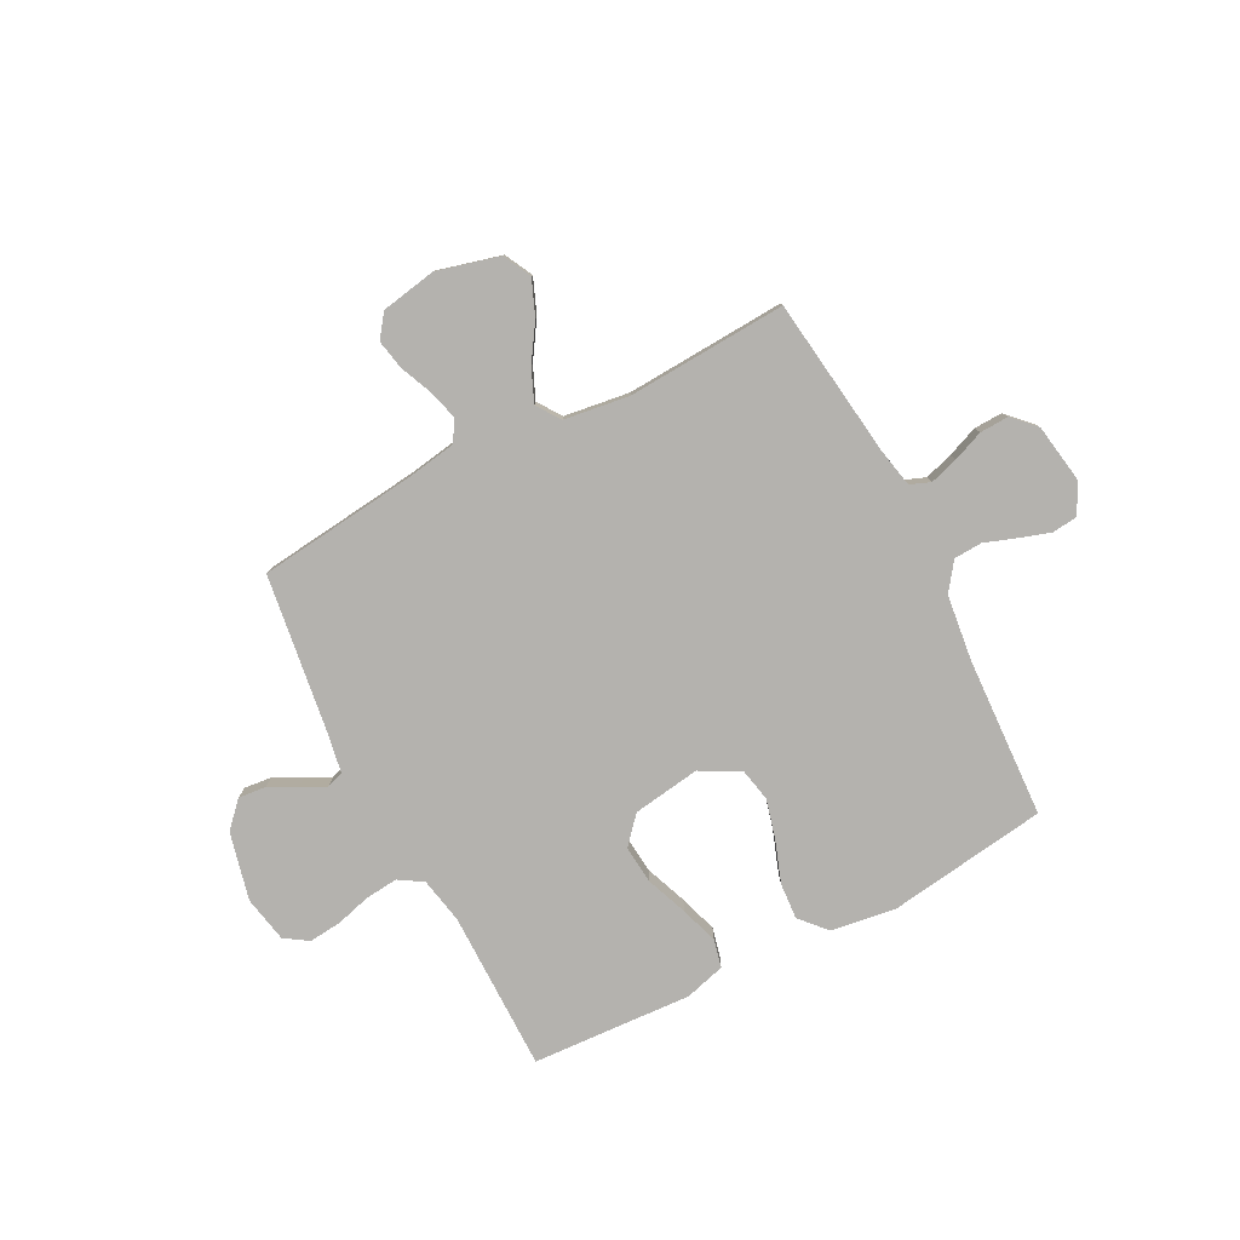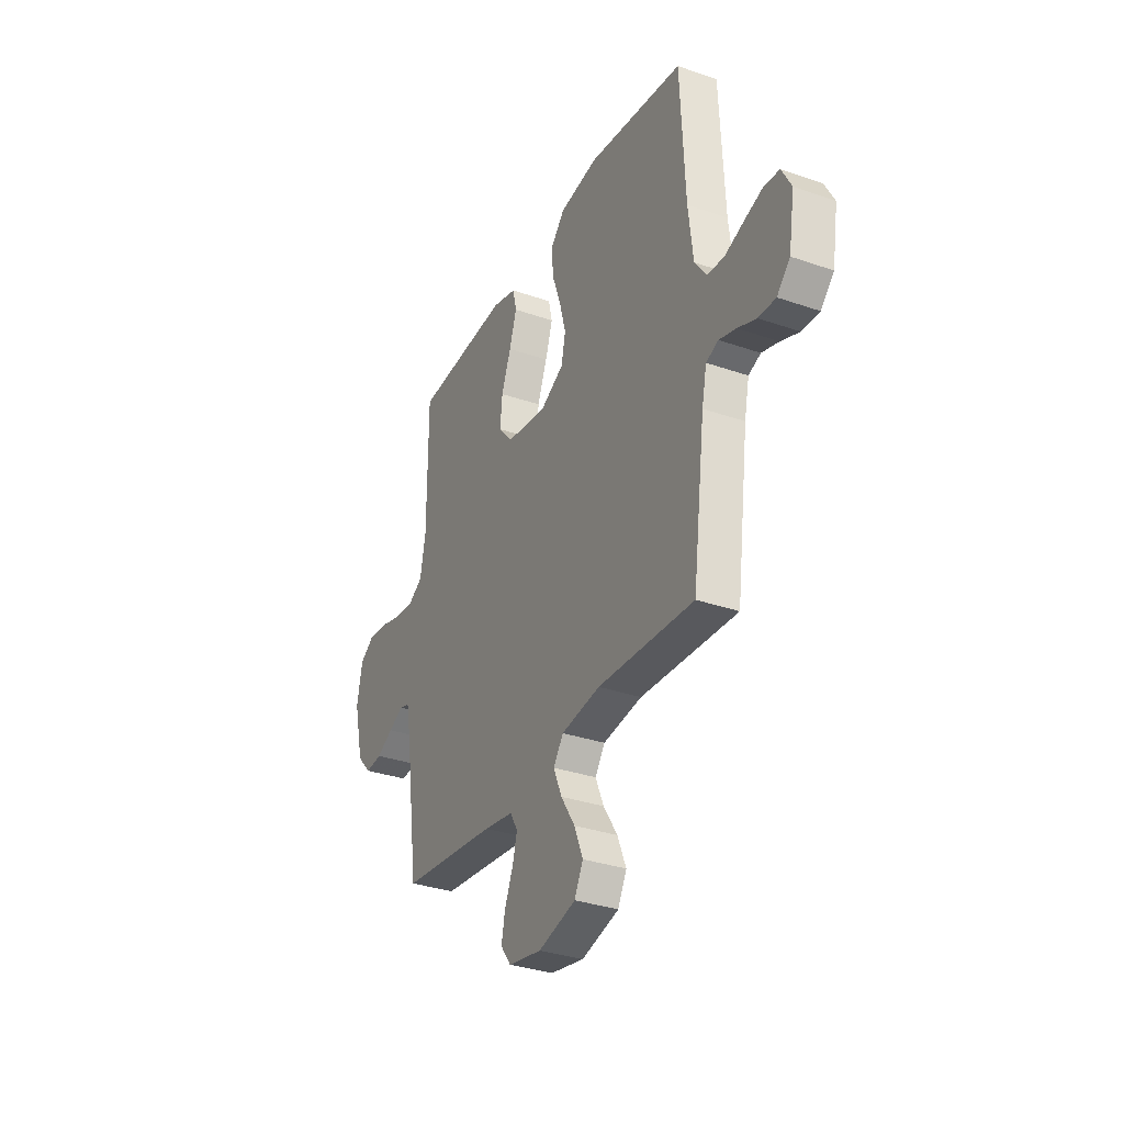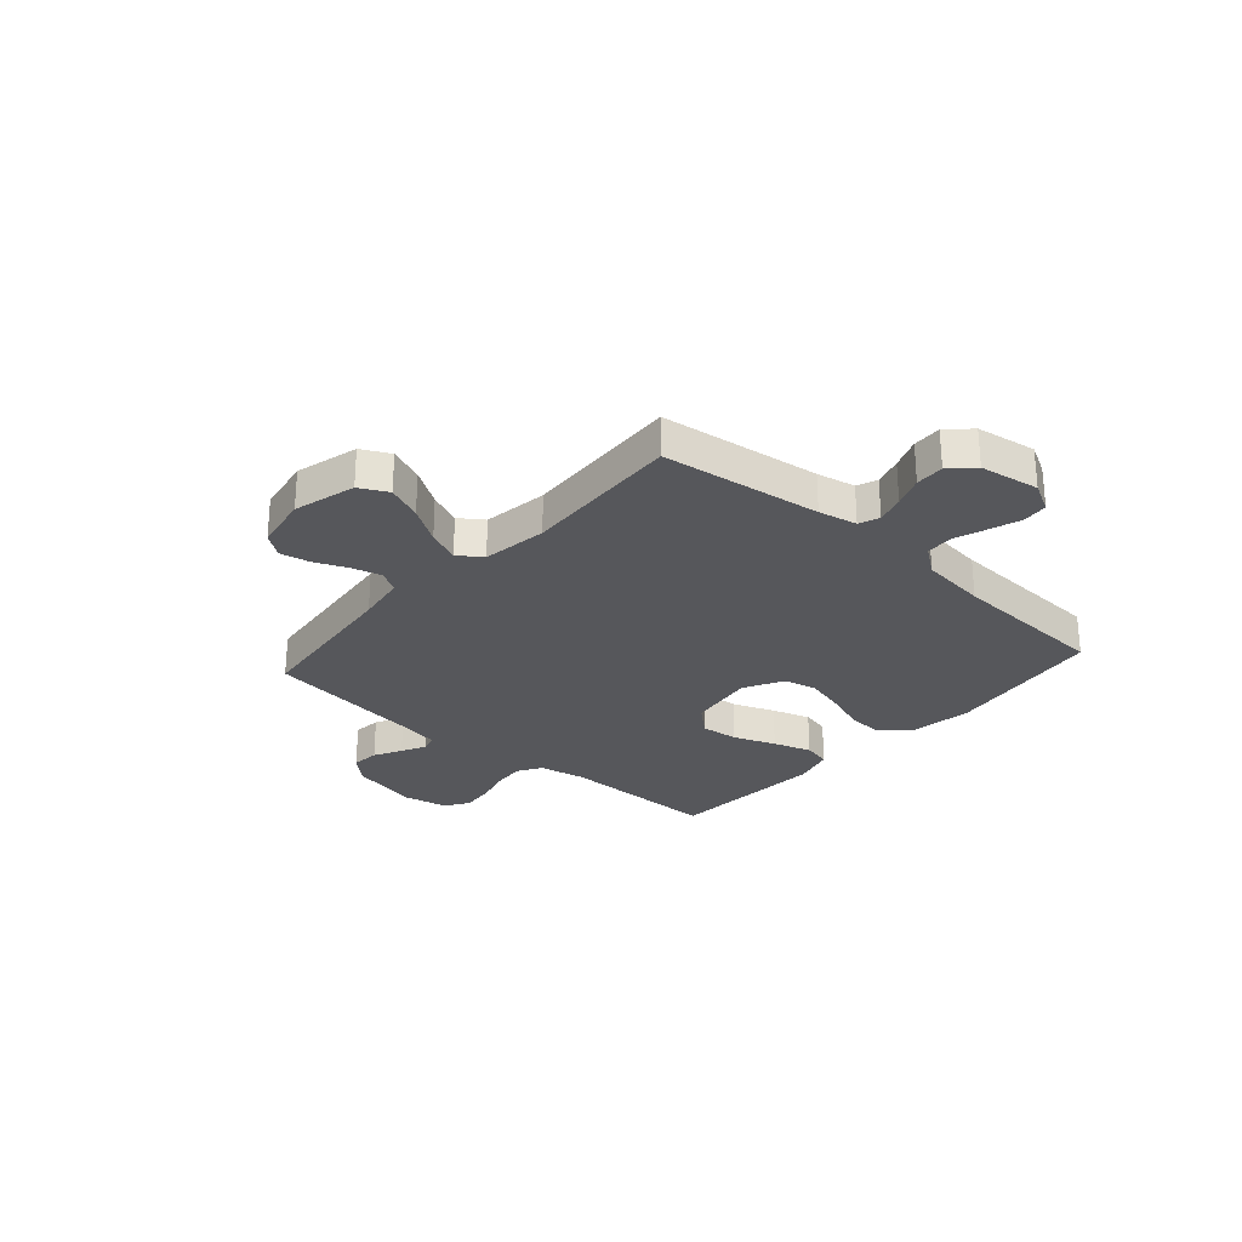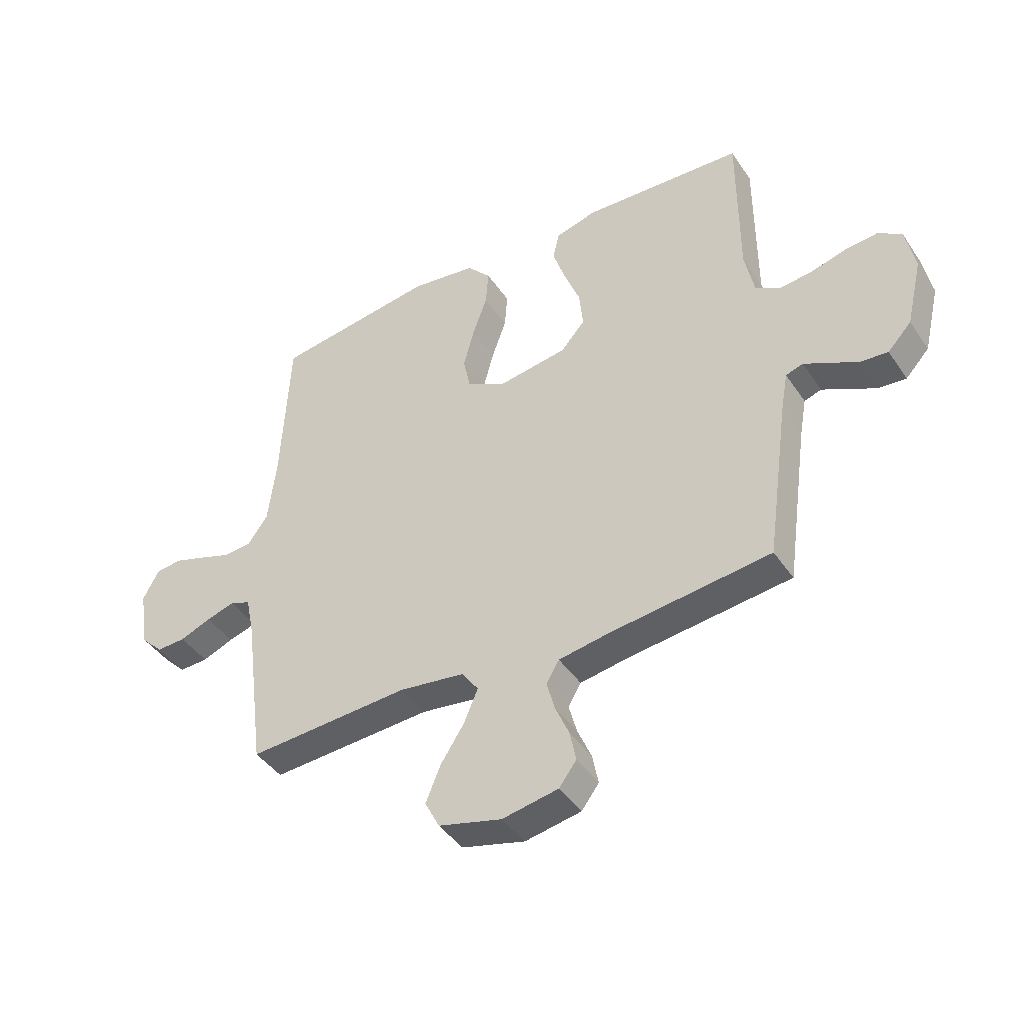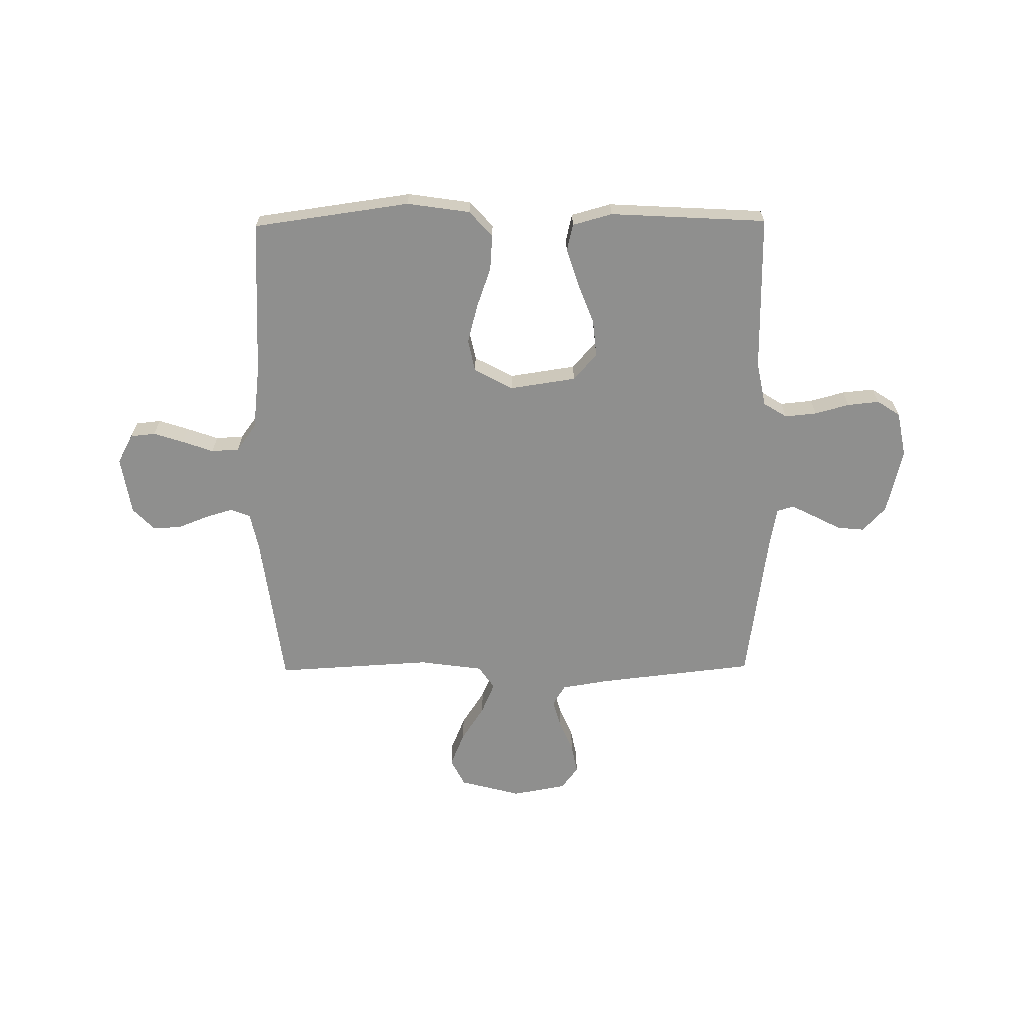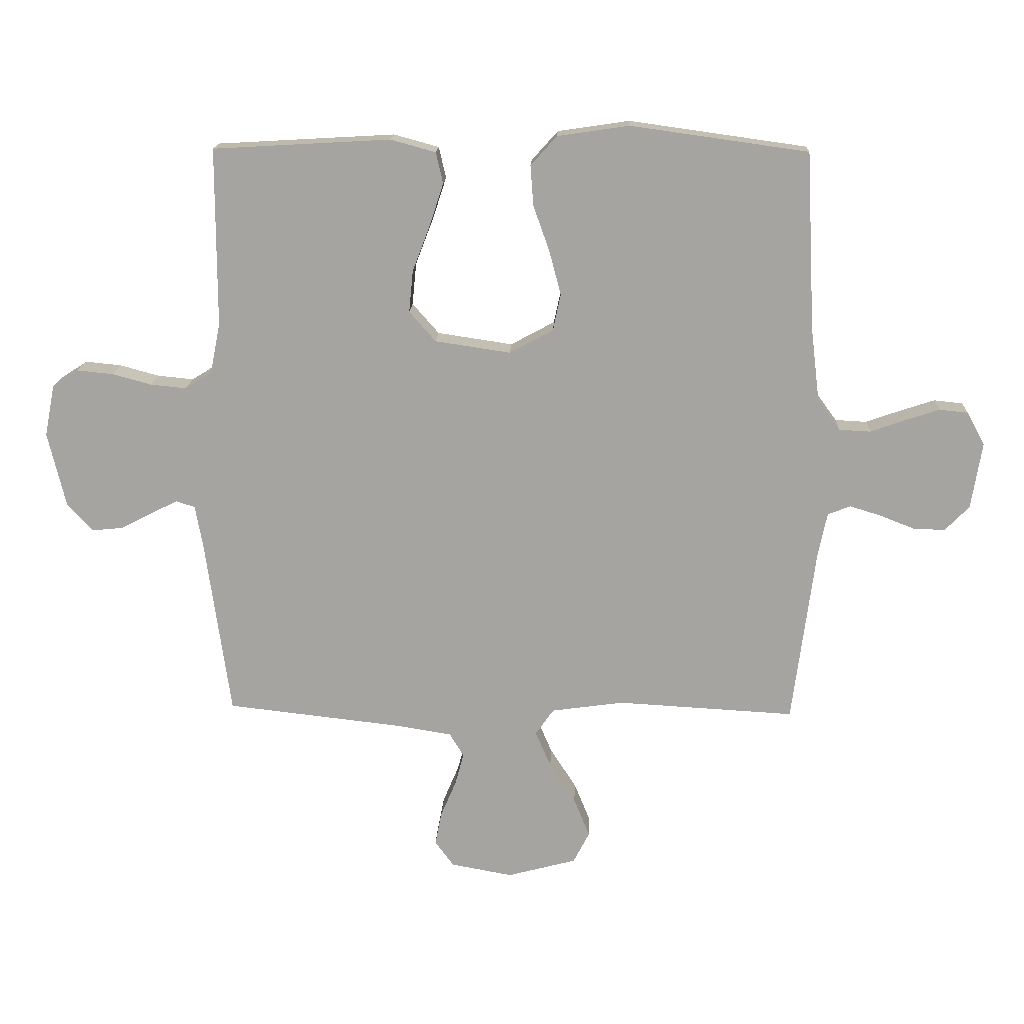
<metadata>
{"format":"obj","ext":"obj","renderer":"f3d","projection":"perspective","resolution":1024,"background":"white","views":[{"elev":-79.8,"azim":-152.6,"up":"+Y"},{"elev":-32.7,"azim":-115.7,"up":"+Z"},{"elev":-27.3,"azim":-131.5,"up":"+Y"},{"elev":-43.0,"azim":31.5,"up":"+Z"},{"elev":-65.2,"azim":0.6,"up":"+Y"},{"elev":16.1,"azim":-177.6,"up":"+Z"}]}
</metadata>
<code>
v -0.5 0.07 -0.5
v -0.539 0.07 -0.2
v -0.554 0.07 -0.128
v -0.592 0.07 -0.113
v -0.645 0.07 -0.129
v -0.703 0.07 -0.152
v -0.757 0.07 -0.154
v -0.798 0.07 -0.112
v -0.816 0.07 0
v -0.786 0.07 0.056
v -0.738 0.07 0.061
v -0.68 0.07 0.042
v -0.621 0.07 0.021
v -0.568 0.07 0.024
v -0.53 0.07 0.076
v -0.515 0.07 0.2
v -0.5 0.07 0.5
v -0.2 0.07 0.542
v -0.079 0.07 0.524
v -0.035 0.07 0.475
v -0.04 0.07 0.407
v -0.067 0.07 0.331
v -0.087 0.07 0.256
v -0.074 0.07 0.194
v 0 0.07 0.154
v 0.127 0.07 0.173
v 0.172 0.07 0.224
v 0.165 0.07 0.295
v 0.135 0.07 0.373
v 0.112 0.07 0.444
v 0.124 0.07 0.496
v 0.2 0.07 0.517
v 0.5 0.07 0.5
v 0.5 0.07 0.2
v 0.517 0.07 0.114
v 0.562 0.07 0.086
v 0.623 0.07 0.092
v 0.689 0.07 0.11
v 0.75 0.07 0.116
v 0.794 0.07 0.087
v 0.811 0.07 0
v 0.781 0.07 -0.126
v 0.737 0.07 -0.173
v 0.685 0.07 -0.168
v 0.633 0.07 -0.141
v 0.587 0.07 -0.118
v 0.555 0.07 -0.128
v 0.542 0.07 -0.2
v 0.5 0.07 -0.5
v 0.2 0.07 -0.534
v 0.108 0.07 -0.549
v 0.084 0.07 -0.589
v 0.099 0.07 -0.644
v 0.125 0.07 -0.705
v 0.136 0.07 -0.761
v 0.104 0.07 -0.804
v 0 0.07 -0.823
v -0.117 0.07 -0.792
v -0.144 0.07 -0.739
v -0.117 0.07 -0.673
v -0.073 0.07 -0.605
v -0.047 0.07 -0.544
v -0.078 0.07 -0.5
v -0.2 0.07 -0.483
v -0.5 0 -0.5
v -0.539 0 -0.2
v -0.554 0 -0.128
v -0.592 0 -0.113
v -0.645 0 -0.129
v -0.703 0 -0.152
v -0.757 0 -0.154
v -0.798 0 -0.112
v -0.816 0 0
v -0.786 0 0.056
v -0.738 0 0.061
v -0.68 0 0.042
v -0.621 0 0.021
v -0.568 0 0.024
v -0.53 0 0.076
v -0.515 0 0.2
v -0.5 0 0.5
v -0.2 0 0.542
v -0.079 0 0.524
v -0.035 0 0.475
v -0.04 0 0.407
v -0.067 0 0.331
v -0.087 0 0.256
v -0.074 0 0.194
v 0 0 0.154
v 0.127 0 0.173
v 0.172 0 0.224
v 0.165 0 0.295
v 0.135 0 0.373
v 0.112 0 0.444
v 0.124 0 0.496
v 0.2 0 0.517
v 0.5 0 0.5
v 0.5 0 0.2
v 0.517 0 0.114
v 0.562 0 0.086
v 0.623 0 0.092
v 0.689 0 0.11
v 0.75 0 0.116
v 0.794 0 0.087
v 0.811 0 0
v 0.781 0 -0.126
v 0.737 0 -0.173
v 0.685 0 -0.168
v 0.633 0 -0.141
v 0.587 0 -0.118
v 0.555 0 -0.128
v 0.542 0 -0.2
v 0.5 0 -0.5
v 0.2 0 -0.534
v 0.108 0 -0.549
v 0.084 0 -0.589
v 0.099 0 -0.644
v 0.125 0 -0.705
v 0.136 0 -0.761
v 0.104 0 -0.804
v 0 0 -0.823
v -0.117 0 -0.792
v -0.144 0 -0.739
v -0.117 0 -0.673
v -0.073 0 -0.605
v -0.047 0 -0.544
v -0.078 0 -0.5
v -0.2 0 -0.483
f 59 60 61
f 58 59 61
f 57 58 61
f 56 57 61
f 55 56 61
f 54 55 61
f 53 54 61
f 52 53 61 62
f 51 52 62 63
f 48 49 50
f 50 51 63
f 48 50 63
f 47 48 63
f 43 44 45
f 42 43 45
f 41 42 45
f 40 41 45
f 39 40 45
f 38 39 45
f 37 38 45
f 36 37 45 46
f 35 36 46 47
f 32 33 34
f 31 32 34
f 30 31 34
f 29 30 34
f 28 29 34
f 34 35 47
f 28 34 47
f 27 28 47
f 20 21 22
f 19 20 22
f 18 19 22
f 17 18 22
f 16 17 22
f 15 16 22 23
f 14 15 23 24
f 11 12 13
f 10 11 13
f 9 10 13
f 8 9 13
f 7 8 13
f 6 7 13
f 5 6 13
f 4 5 13 14
f 14 24 25
f 4 14 25
f 3 4 25
f 64 1 2
f 47 63 64
f 27 47 64
f 26 27 64
f 25 26 64
f 3 25 64
f 2 3 64
f 125 124 123
f 125 123 122
f 125 122 121
f 125 121 120
f 125 120 119
f 125 119 118
f 125 118 117
f 126 125 117 116
f 127 126 116 115
f 114 113 112
f 127 115 114
f 127 114 112
f 127 112 111
f 109 108 107
f 109 107 106
f 109 106 105
f 109 105 104
f 109 104 103
f 109 103 102
f 109 102 101
f 110 109 101 100
f 111 110 100 99
f 98 97 96
f 98 96 95
f 98 95 94
f 98 94 93
f 98 93 92
f 111 99 98
f 111 98 92
f 111 92 91
f 86 85 84
f 86 84 83
f 86 83 82
f 86 82 81
f 86 81 80
f 87 86 80 79
f 88 87 79 78
f 77 76 75
f 77 75 74
f 77 74 73
f 77 73 72
f 77 72 71
f 77 71 70
f 77 70 69
f 78 77 69 68
f 89 88 78
f 89 78 68
f 89 68 67
f 66 65 128
f 128 127 111
f 128 111 91
f 128 91 90
f 128 90 89
f 128 89 67
f 128 67 66
f 1 65 66 2
f 2 66 67 3
f 3 67 68 4
f 4 68 69 5
f 5 69 70 6
f 6 70 71 7
f 7 71 72 8
f 8 72 73 9
f 9 73 74 10
f 10 74 75 11
f 11 75 76 12
f 12 76 77 13
f 13 77 78 14
f 14 78 79 15
f 15 79 80 16
f 16 80 81 17
f 17 81 82 18
f 18 82 83 19
f 19 83 84 20
f 20 84 85 21
f 21 85 86 22
f 22 86 87 23
f 23 87 88 24
f 24 88 89 25
f 25 89 90 26
f 26 90 91 27
f 27 91 92 28
f 28 92 93 29
f 29 93 94 30
f 30 94 95 31
f 31 95 96 32
f 32 96 97 33
f 33 97 98 34
f 34 98 99 35
f 35 99 100 36
f 36 100 101 37
f 37 101 102 38
f 38 102 103 39
f 39 103 104 40
f 40 104 105 41
f 41 105 106 42
f 42 106 107 43
f 43 107 108 44
f 44 108 109 45
f 45 109 110 46
f 46 110 111 47
f 47 111 112 48
f 48 112 113 49
f 49 113 114 50
f 50 114 115 51
f 51 115 116 52
f 52 116 117 53
f 53 117 118 54
f 54 118 119 55
f 55 119 120 56
f 56 120 121 57
f 57 121 122 58
f 58 122 123 59
f 59 123 124 60
f 60 124 125 61
f 61 125 126 62
f 62 126 127 63
f 63 127 128 64
f 64 128 65 1

</code>
